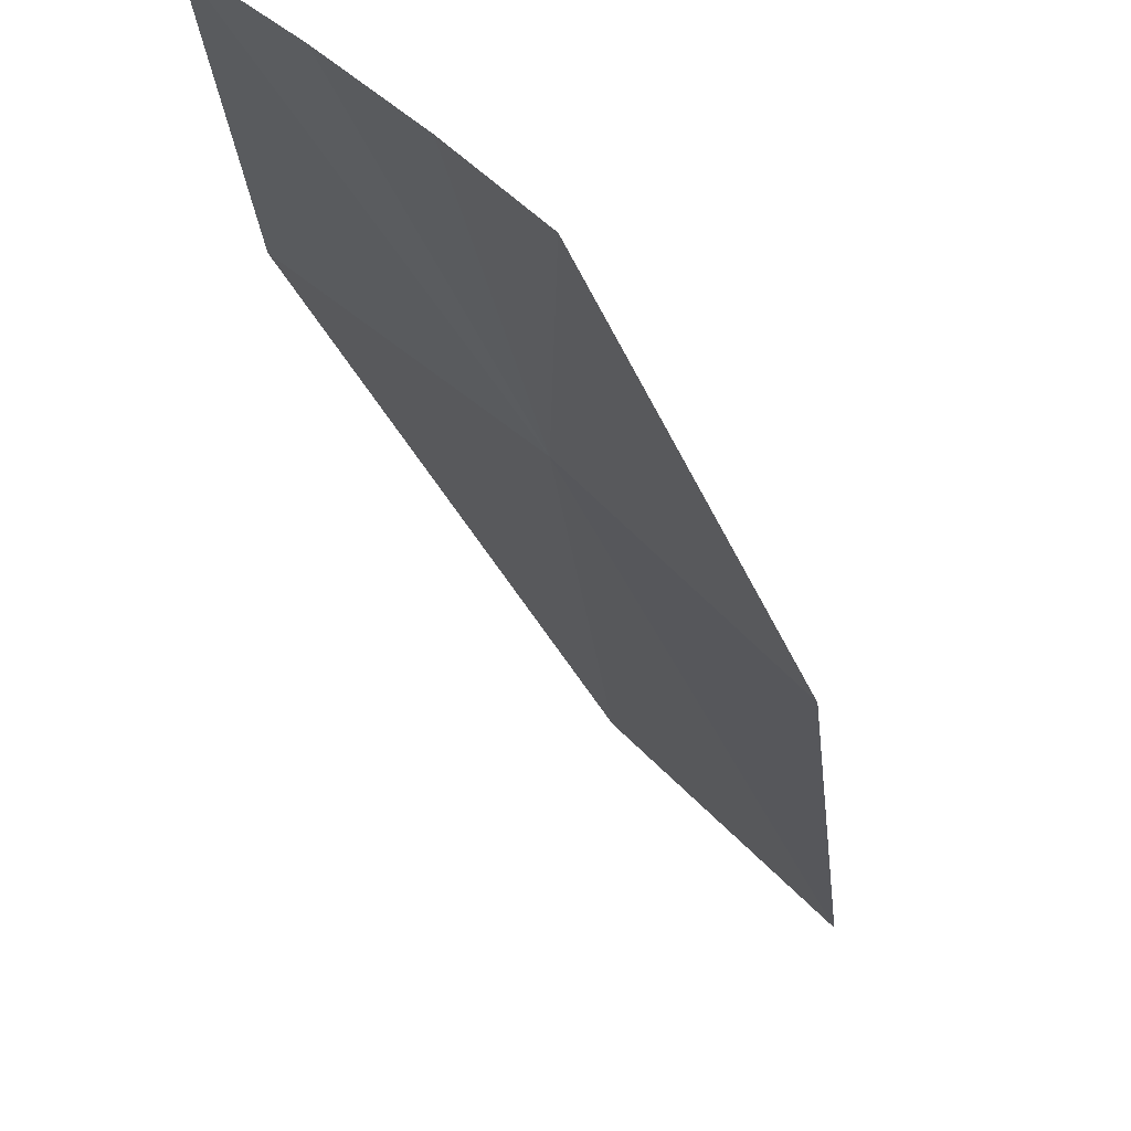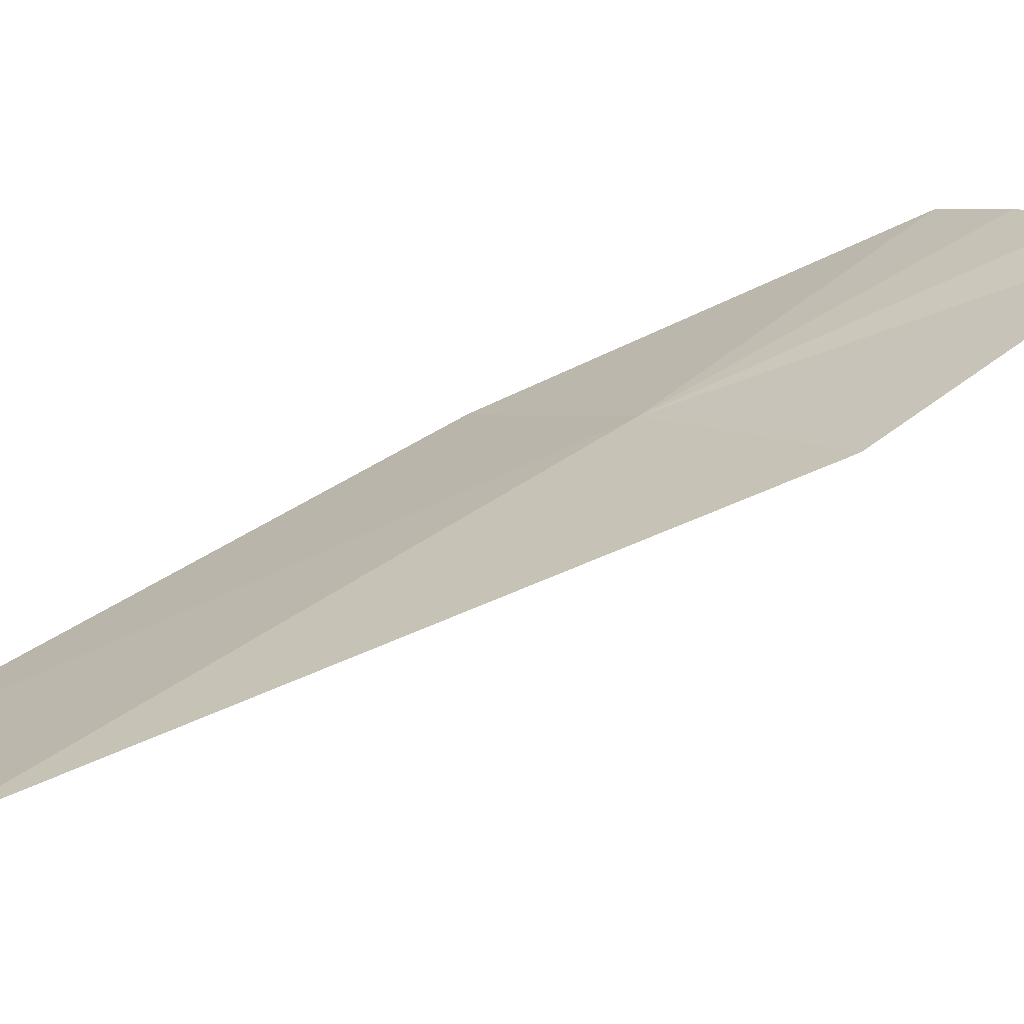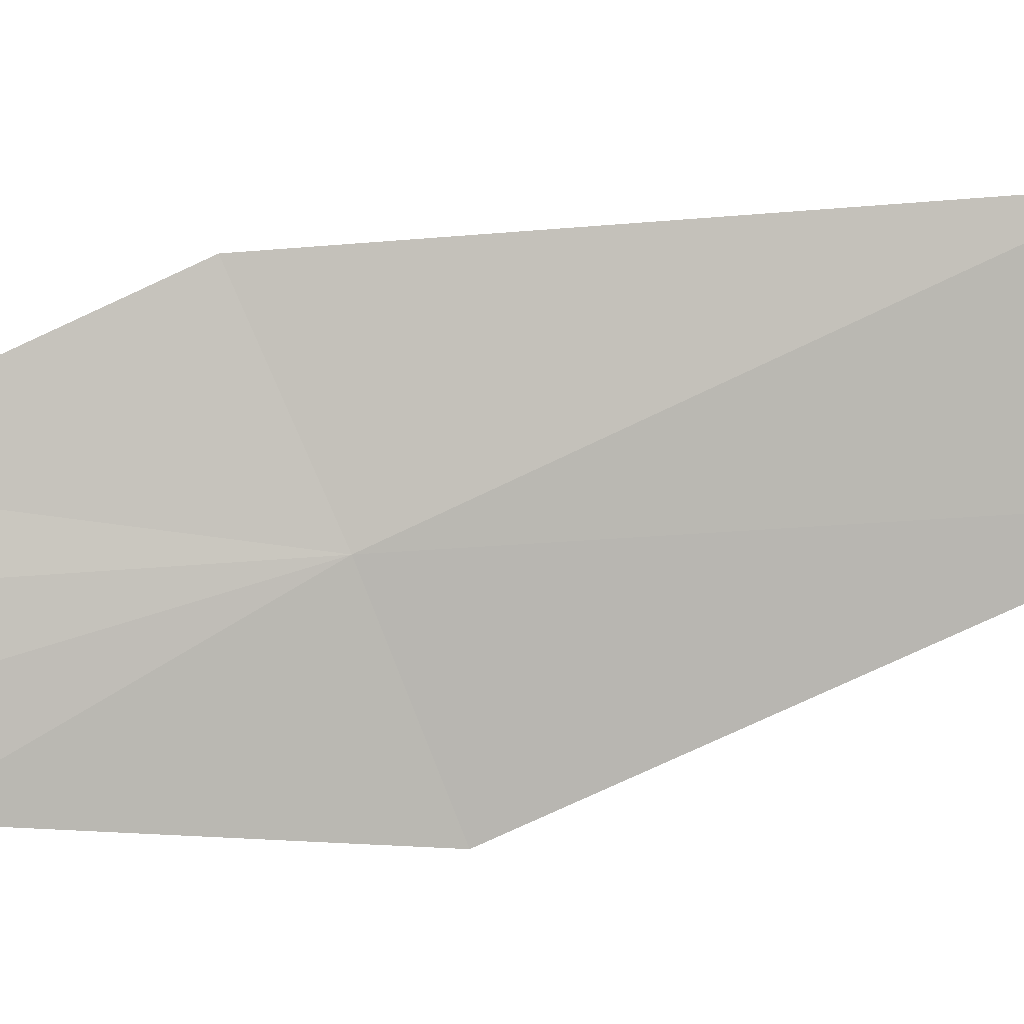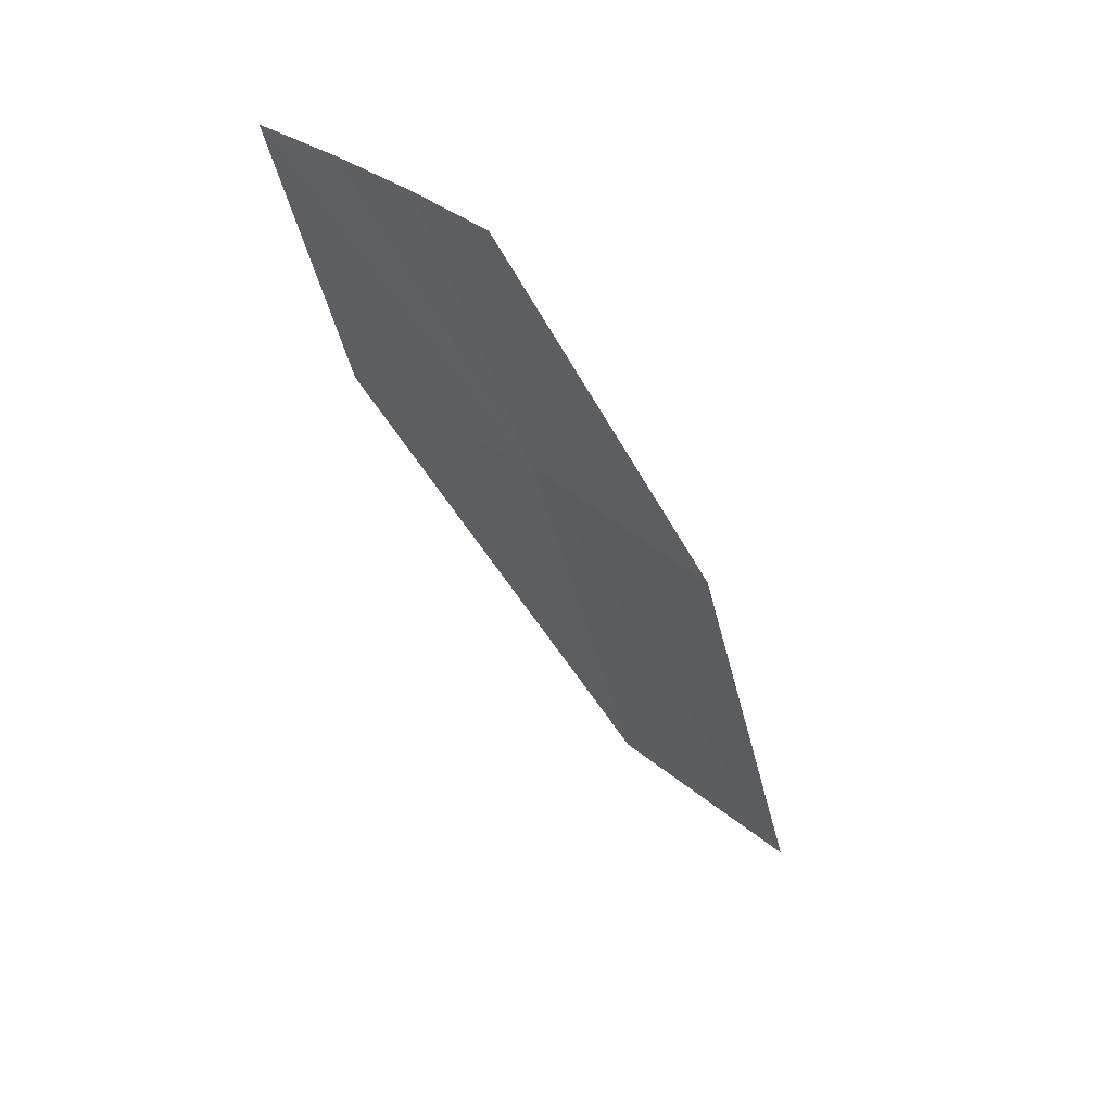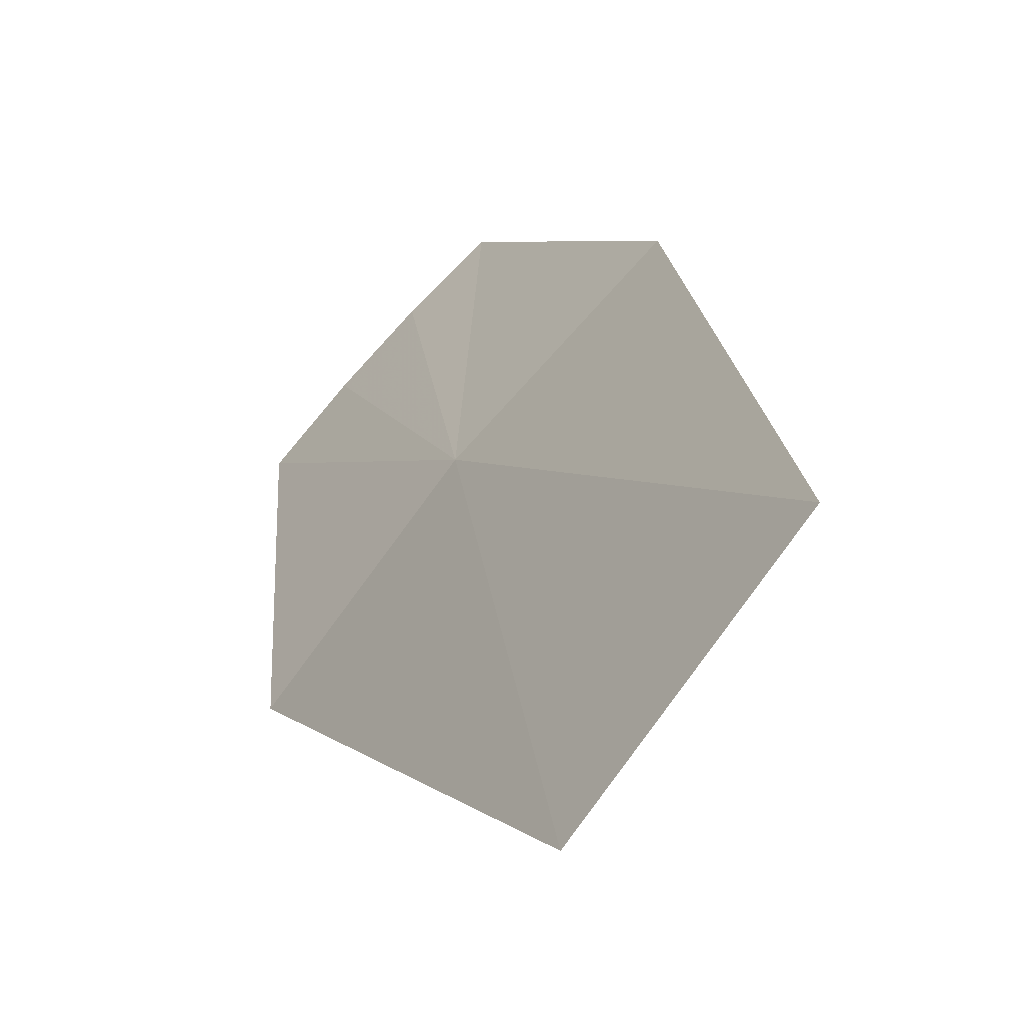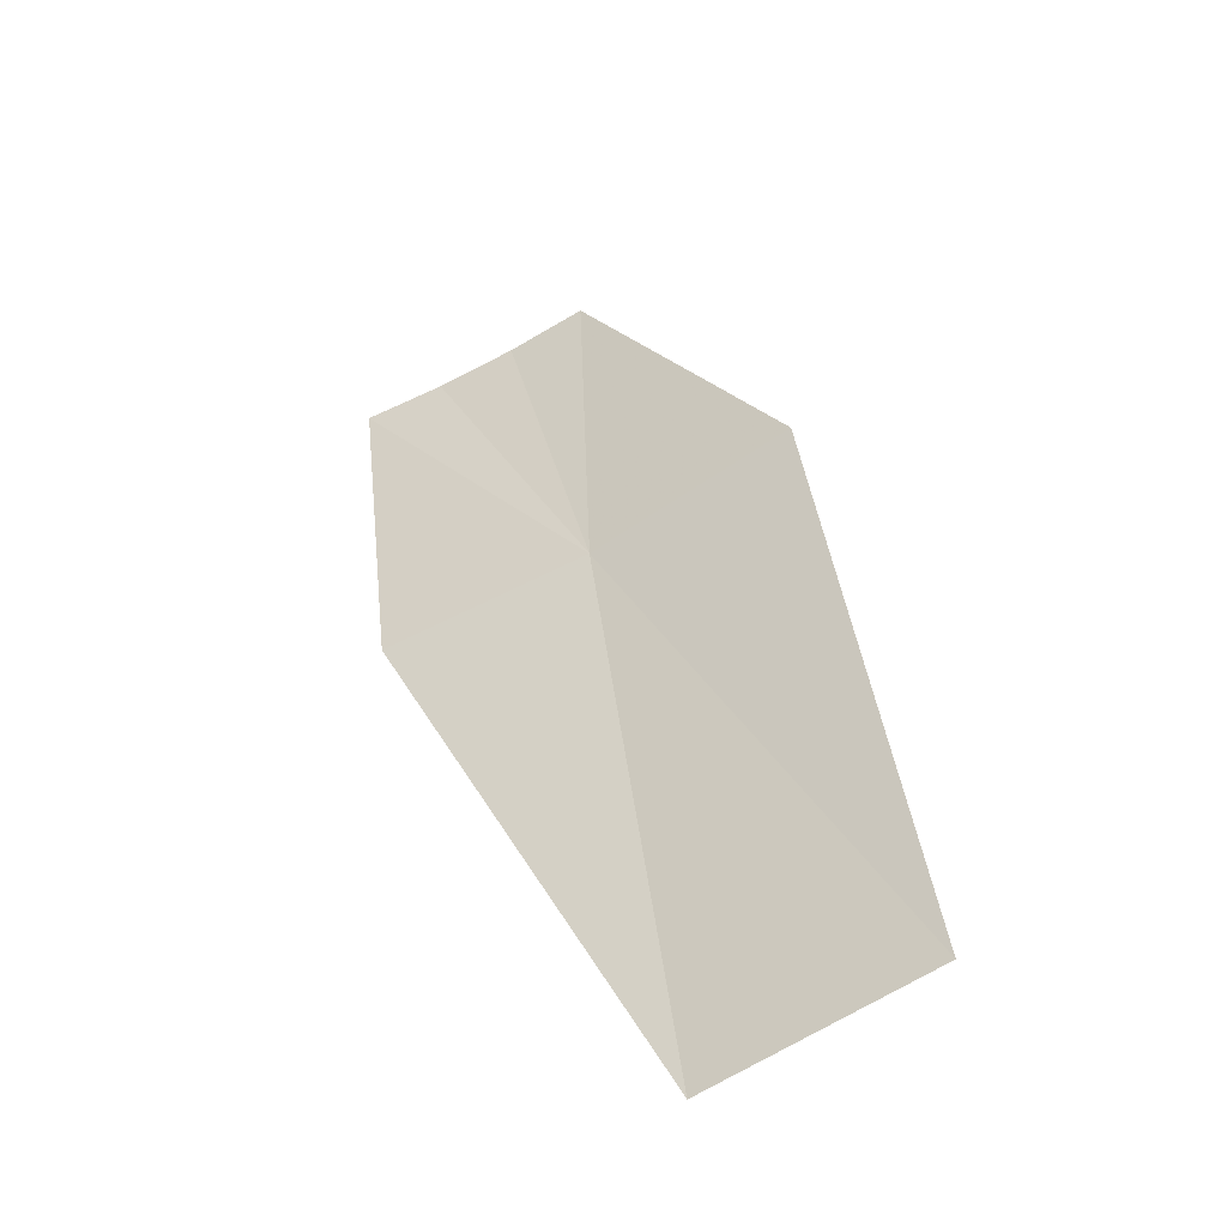
<metadata>
{"format":"obj","ext":"obj","renderer":"f3d","projection":"perspective","resolution":1024,"background":"white","views":[{"elev":-33.3,"azim":-6.5,"up":"+Y"},{"elev":61.4,"azim":-141.7,"up":"+Y"},{"elev":50.3,"azim":59.1,"up":"+Y"},{"elev":43.1,"azim":-0.9,"up":"+Z"},{"elev":19.5,"azim":148.1,"up":"+Y"},{"elev":-61.9,"azim":-11.1,"up":"+Z"}]}
</metadata>
<code>
v 20.58 22.66 210
v 17.74 22.76 216
v 18.9 21.81 216
v 20 20.8 216
v 23.31 19.85 210
v 17.52 25.11 210
v 16.53 23.65 216
v 25.42 22.52 200
v 22.52 25.42 200
f 1 3 2
f 1 4 3
f 1 5 4
f 1 7 6
f 1 2 7
f 1 8 5
f 1 9 8
f 1 6 9

</code>
